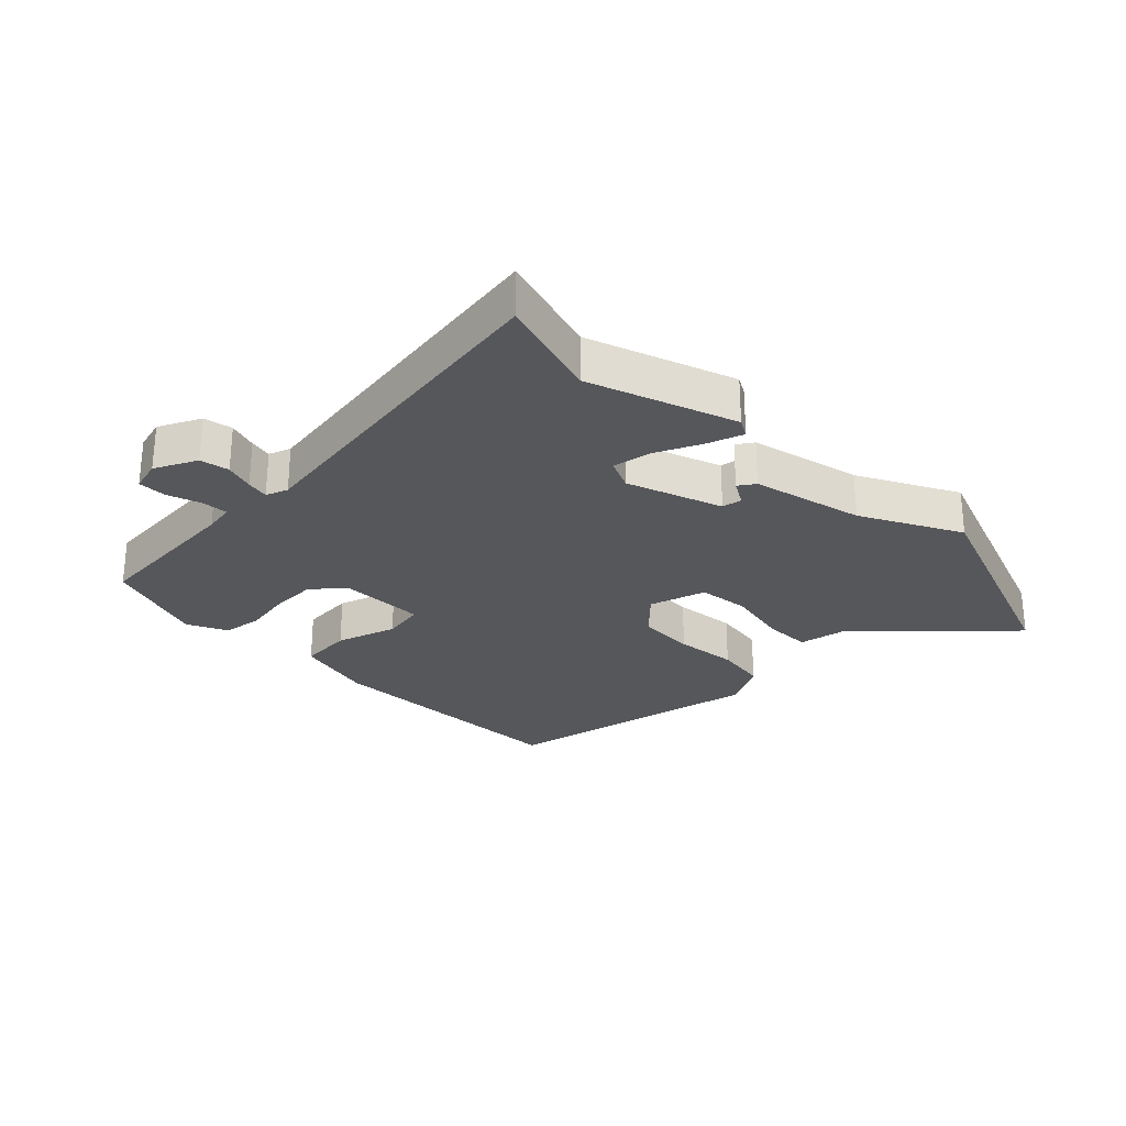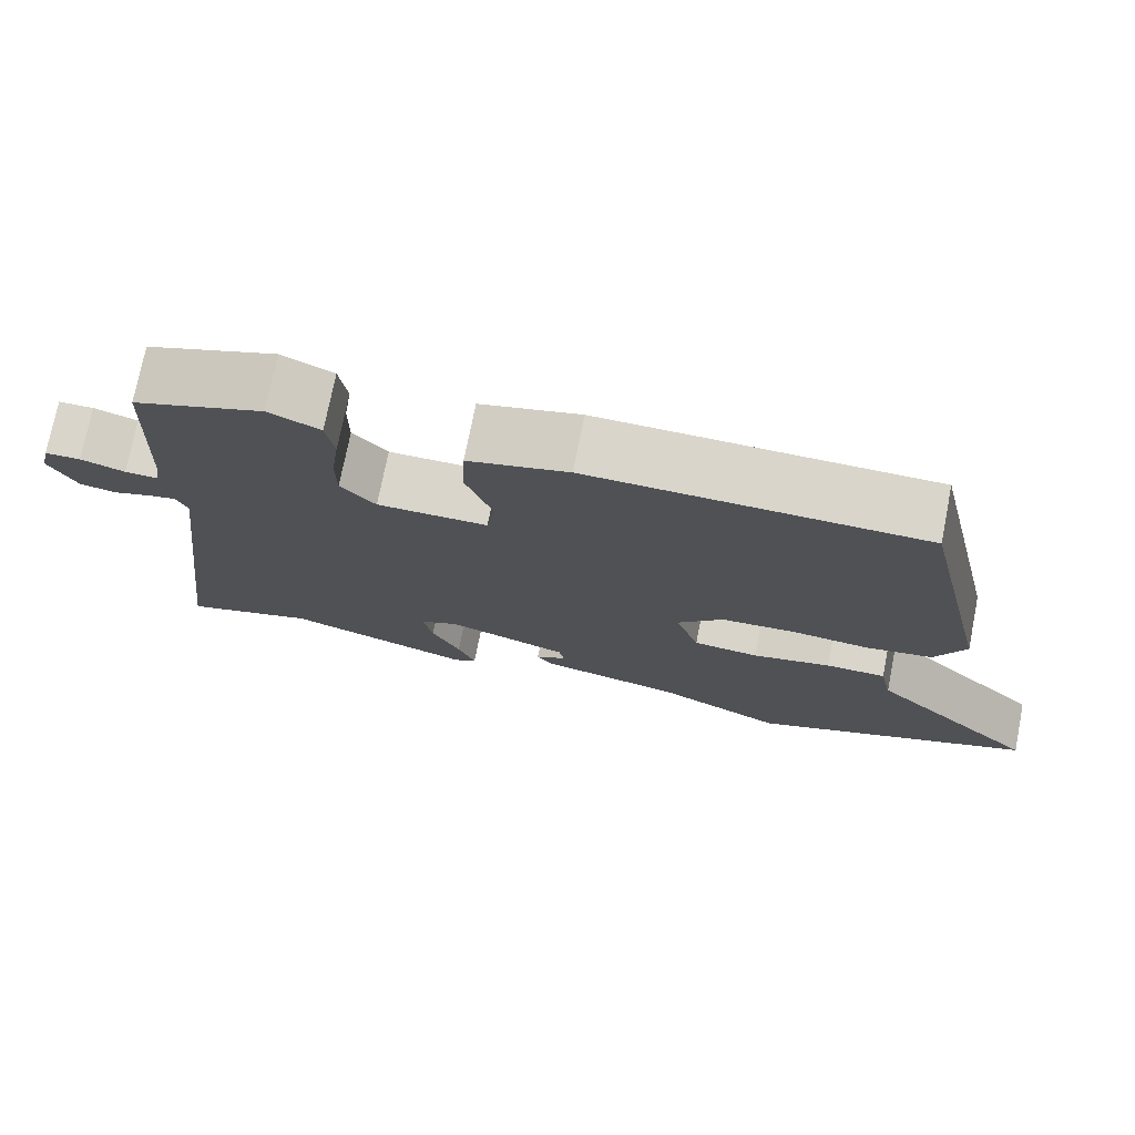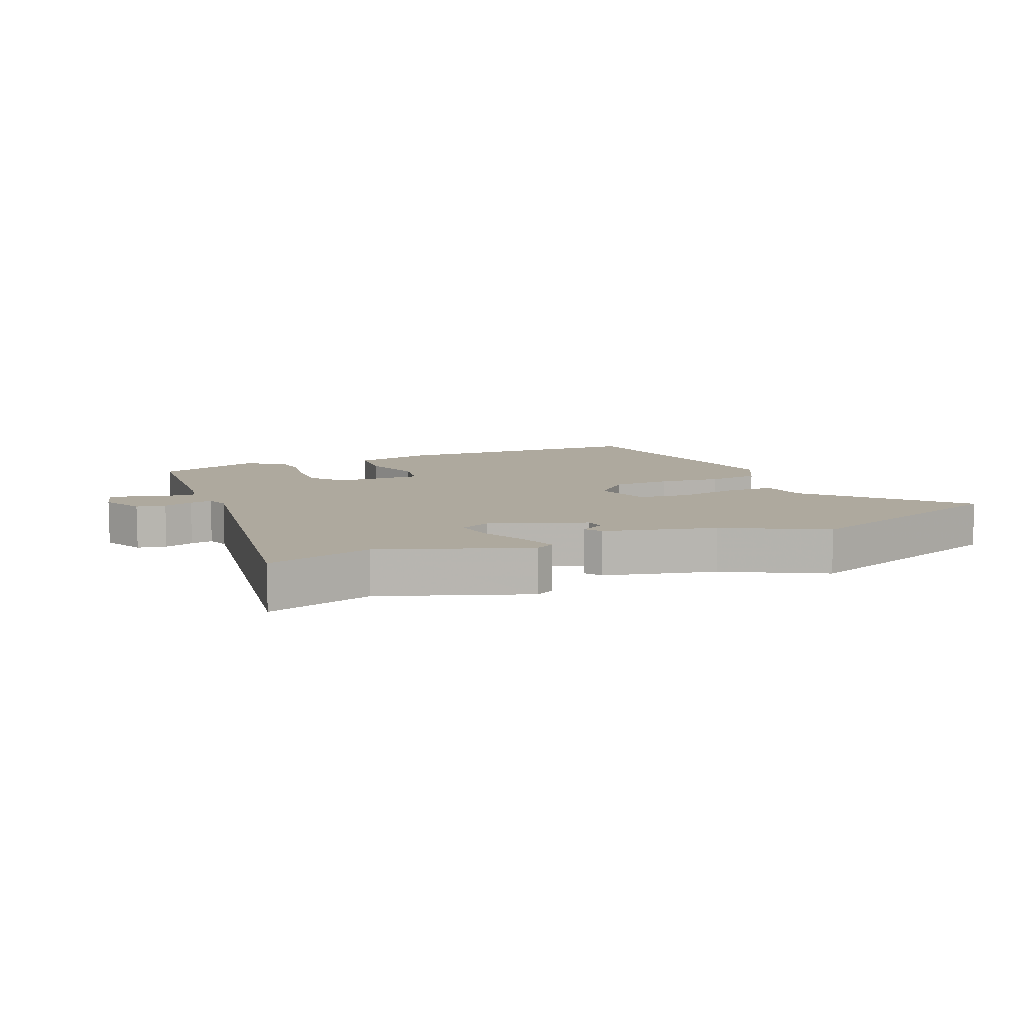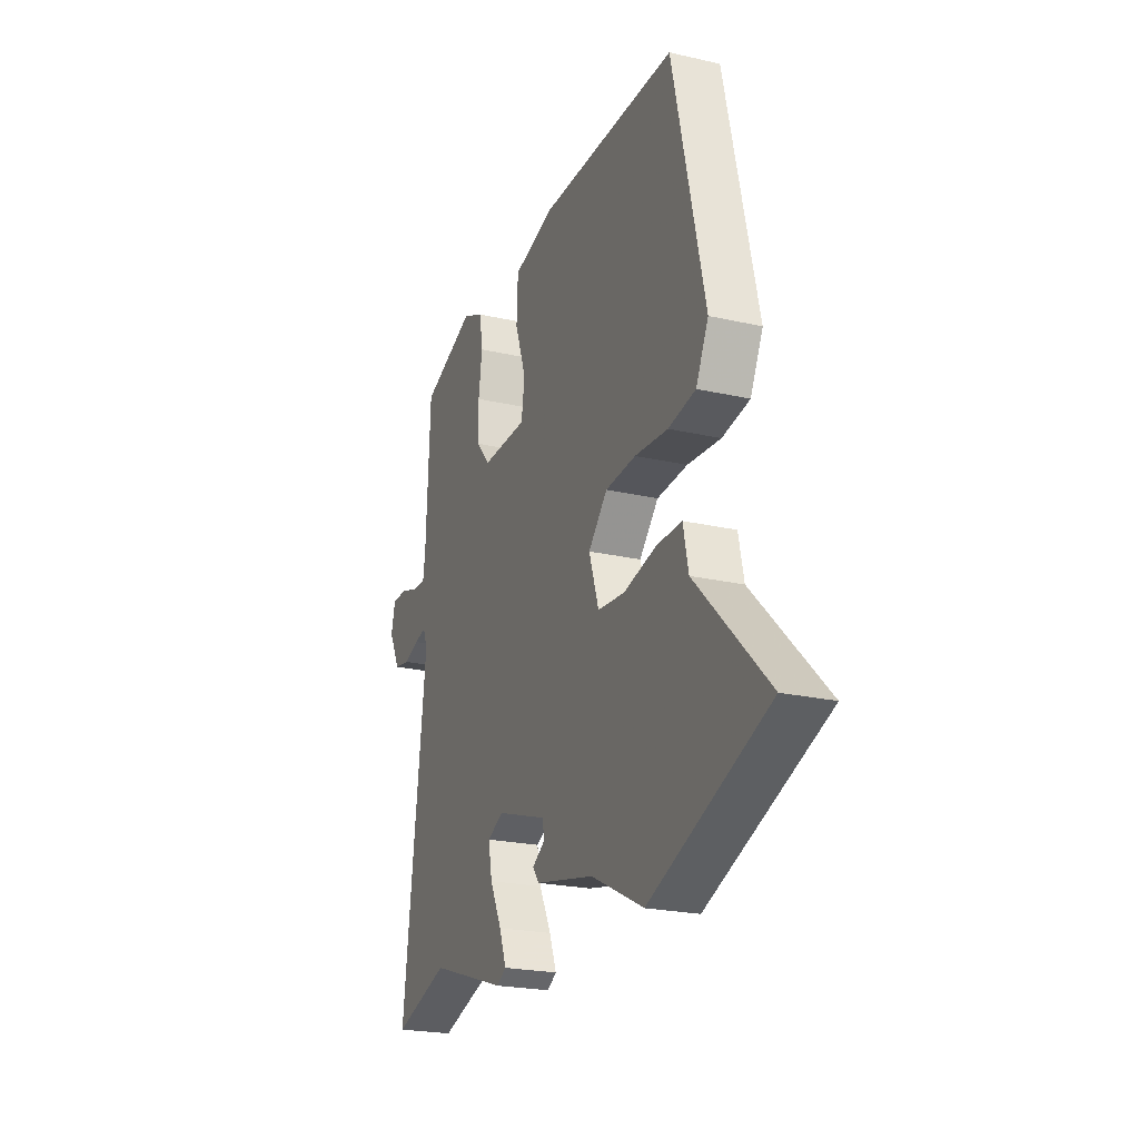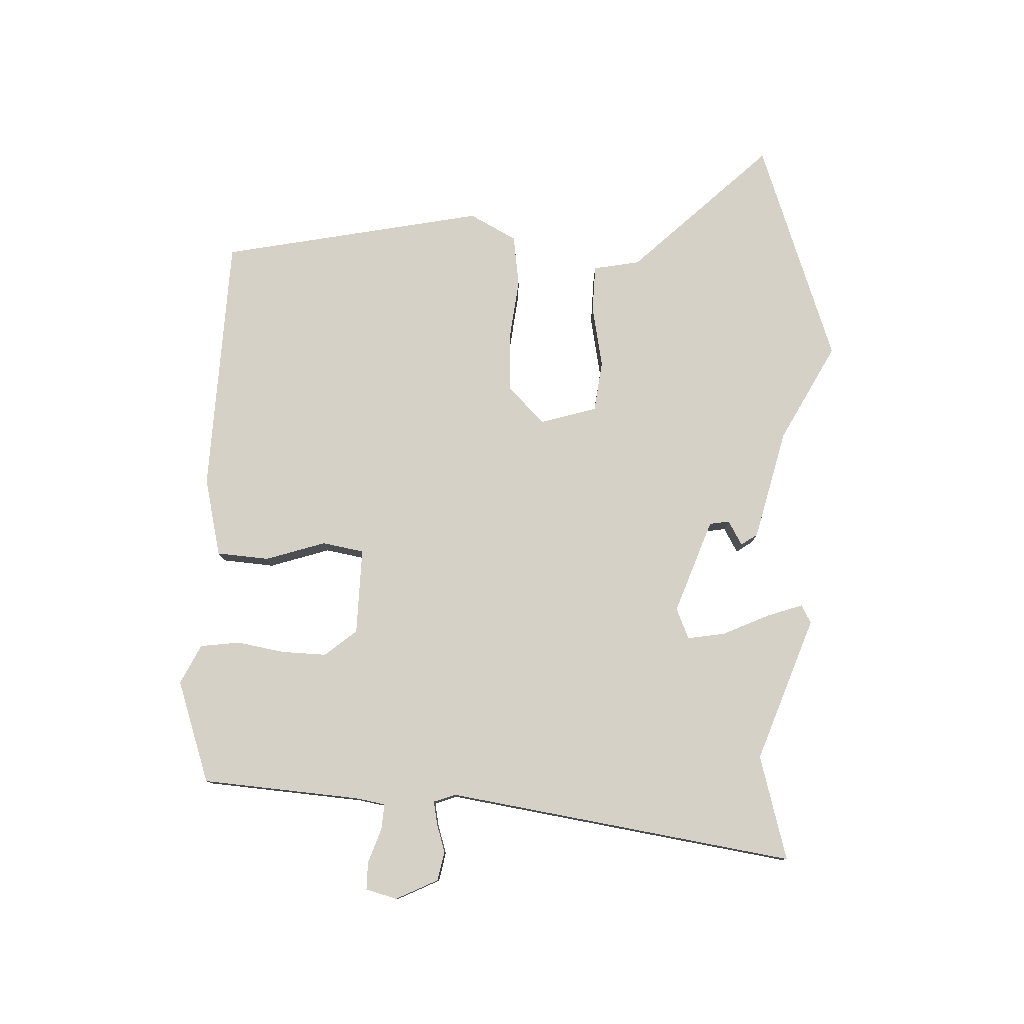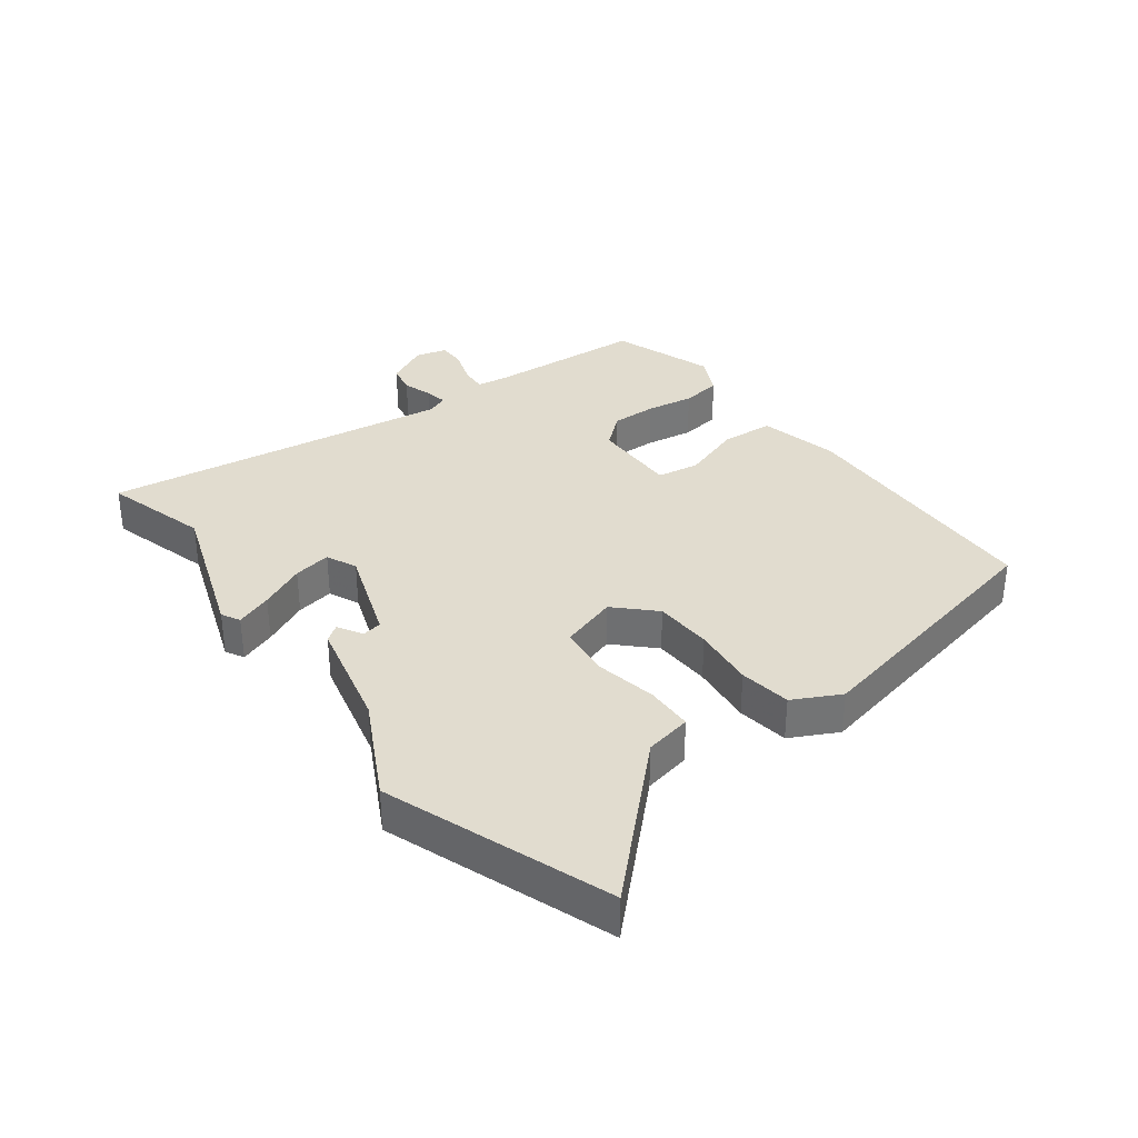
<metadata>
{"format":"obj","ext":"obj","renderer":"f3d","projection":"perspective","resolution":1024,"background":"white","views":[{"elev":-27.2,"azim":135.9,"up":"+Y"},{"elev":74.6,"azim":-168.8,"up":"+Z"},{"elev":9.1,"azim":158.4,"up":"+Y"},{"elev":-22.8,"azim":-111.4,"up":"+Z"},{"elev":78.7,"azim":93.8,"up":"+Y"},{"elev":34.4,"azim":-125.8,"up":"+Y"}]}
</metadata>
<code>
v -0.447 0.07 0.515
v -0.026 0.07 0.52
v 0.101 0.07 0.487
v 0.105 0.07 0.402
v 0.071 0.07 0.306
v 0.081 0.07 0.238
v 0.221 0.07 0.237
v 0.265 0.07 0.287
v 0.265 0.07 0.36
v 0.254 0.07 0.437
v 0.264 0.07 0.501
v 0.329 0.07 0.531
v 0.493 0.07 0.47
v 0.505 0.07 0.213
v 0.512 0.07 0.165
v 0.554 0.07 0.167
v 0.61 0.07 0.185
v 0.655 0.07 0.184
v 0.667 0.07 0.133
v 0.632 0.07 0.066
v 0.585 0.07 0.058
v 0.538 0.07 0.074
v 0.502 0.07 0.082
v 0.488 0.07 0.047
v 0.558 0.07 -0.518
v 0.39 0.07 -0.466
v 0.154 0.07 -0.544
v 0.125 0.07 -0.527
v 0.147 0.07 -0.469
v 0.183 0.07 -0.396
v 0.195 0.07 -0.335
v 0.146 0.07 -0.312
v -0.008 0.07 -0.363
v -0.014 0.07 -0.395
v 0.025 0.07 -0.419
v 0.006 0.07 -0.445
v -0.174 0.07 -0.484
v -0.335 0.07 -0.564
v -0.693 0.07 -0.426
v -0.476 0.07 -0.211
v -0.46 0.07 -0.136
v -0.384 0.07 -0.136
v -0.284 0.07 -0.158
v -0.201 0.07 -0.15
v -0.171 0.07 -0.059
v -0.229 0.07 0.002
v -0.322 0.07 0.008
v -0.423 0.07 -0.001
v -0.506 0.07 0.013
v -0.544 0.07 0.09
v -0.447 0 0.515
v -0.026 0 0.52
v 0.101 0 0.487
v 0.105 0 0.402
v 0.071 0 0.306
v 0.081 0 0.238
v 0.221 0 0.237
v 0.265 0 0.287
v 0.265 0 0.36
v 0.254 0 0.437
v 0.264 0 0.501
v 0.329 0 0.531
v 0.493 0 0.47
v 0.505 0 0.213
v 0.512 0 0.165
v 0.554 0 0.167
v 0.61 0 0.185
v 0.655 0 0.184
v 0.667 0 0.133
v 0.632 0 0.066
v 0.585 0 0.058
v 0.538 0 0.074
v 0.502 0 0.082
v 0.488 0 0.047
v 0.558 0 -0.518
v 0.39 0 -0.466
v 0.154 0 -0.544
v 0.125 0 -0.527
v 0.147 0 -0.469
v 0.183 0 -0.396
v 0.195 0 -0.335
v 0.146 0 -0.312
v -0.008 0 -0.363
v -0.014 0 -0.395
v 0.025 0 -0.419
v 0.006 0 -0.445
v -0.174 0 -0.484
v -0.335 0 -0.564
v -0.693 0 -0.426
v -0.476 0 -0.211
v -0.46 0 -0.136
v -0.384 0 -0.136
v -0.284 0 -0.158
v -0.201 0 -0.15
v -0.171 0 -0.059
v -0.229 0 0.002
v -0.322 0 0.008
v -0.423 0 -0.001
v -0.506 0 0.013
v -0.544 0 0.09
f 3 4 5
f 2 3 5
f 1 2 5
f 50 1 5
f 49 50 5
f 48 49 5
f 47 48 5
f 46 47 5 6
f 45 46 6 7
f 44 45 7
f 40 41 42 43
f 40 43 44
f 39 40 44
f 38 39 44
f 37 38 44
f 34 35 36 37
f 33 34 37 44
f 32 33 44 7
f 28 29 30
f 27 28 30
f 26 27 30
f 26 30 31
f 25 26 31
f 24 25 31
f 32 7 8
f 31 32 8
f 24 31 8
f 23 24 8
f 20 21 22
f 19 20 22
f 18 19 22
f 17 18 22
f 16 17 22
f 15 16 22 23
f 12 13 14
f 11 12 14
f 10 11 14
f 9 10 14
f 14 15 23
f 9 14 23
f 8 9 23
f 55 54 53
f 55 53 52
f 55 52 51
f 55 51 100
f 55 100 99
f 55 99 98
f 55 98 97
f 56 55 97 96
f 57 56 96 95
f 57 95 94
f 93 92 91 90
f 94 93 90
f 94 90 89
f 94 89 88
f 94 88 87
f 87 86 85 84
f 94 87 84 83
f 57 94 83 82
f 80 79 78
f 80 78 77
f 80 77 76
f 81 80 76
f 81 76 75
f 81 75 74
f 58 57 82
f 58 82 81
f 58 81 74
f 58 74 73
f 72 71 70
f 72 70 69
f 72 69 68
f 72 68 67
f 72 67 66
f 73 72 66 65
f 64 63 62
f 64 62 61
f 64 61 60
f 64 60 59
f 73 65 64
f 73 64 59
f 73 59 58
f 1 51 52 2
f 2 52 53 3
f 3 53 54 4
f 4 54 55 5
f 5 55 56 6
f 6 56 57 7
f 7 57 58 8
f 8 58 59 9
f 9 59 60 10
f 10 60 61 11
f 11 61 62 12
f 12 62 63 13
f 13 63 64 14
f 14 64 65 15
f 15 65 66 16
f 16 66 67 17
f 17 67 68 18
f 18 68 69 19
f 19 69 70 20
f 20 70 71 21
f 21 71 72 22
f 22 72 73 23
f 23 73 74 24
f 24 74 75 25
f 25 75 76 26
f 26 76 77 27
f 27 77 78 28
f 28 78 79 29
f 29 79 80 30
f 30 80 81 31
f 31 81 82 32
f 32 82 83 33
f 33 83 84 34
f 34 84 85 35
f 35 85 86 36
f 36 86 87 37
f 37 87 88 38
f 38 88 89 39
f 39 89 90 40
f 40 90 91 41
f 41 91 92 42
f 42 92 93 43
f 43 93 94 44
f 44 94 95 45
f 45 95 96 46
f 46 96 97 47
f 47 97 98 48
f 48 98 99 49
f 49 99 100 50
f 50 100 51 1

</code>
